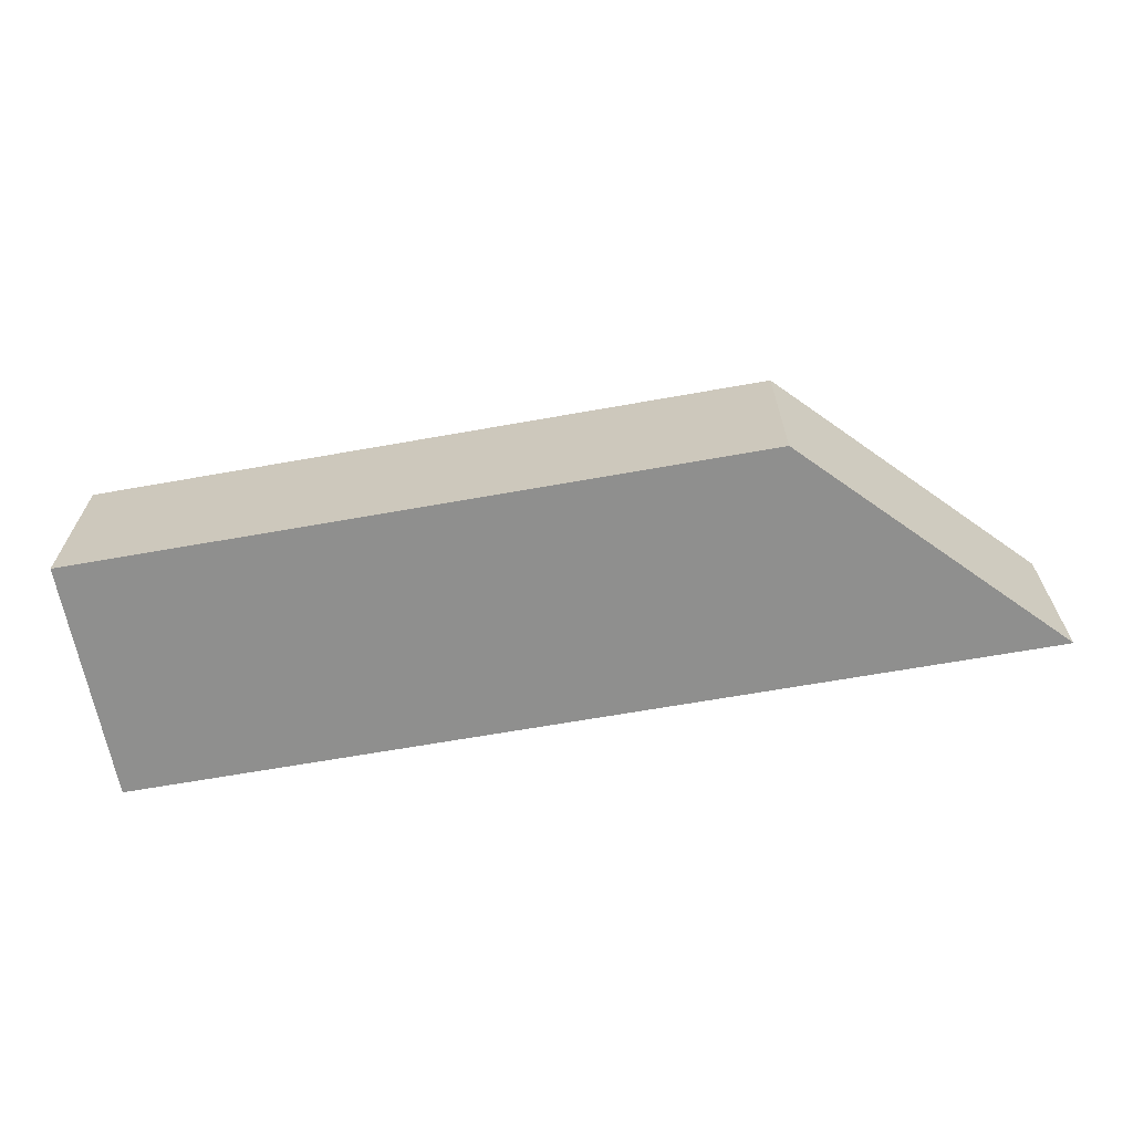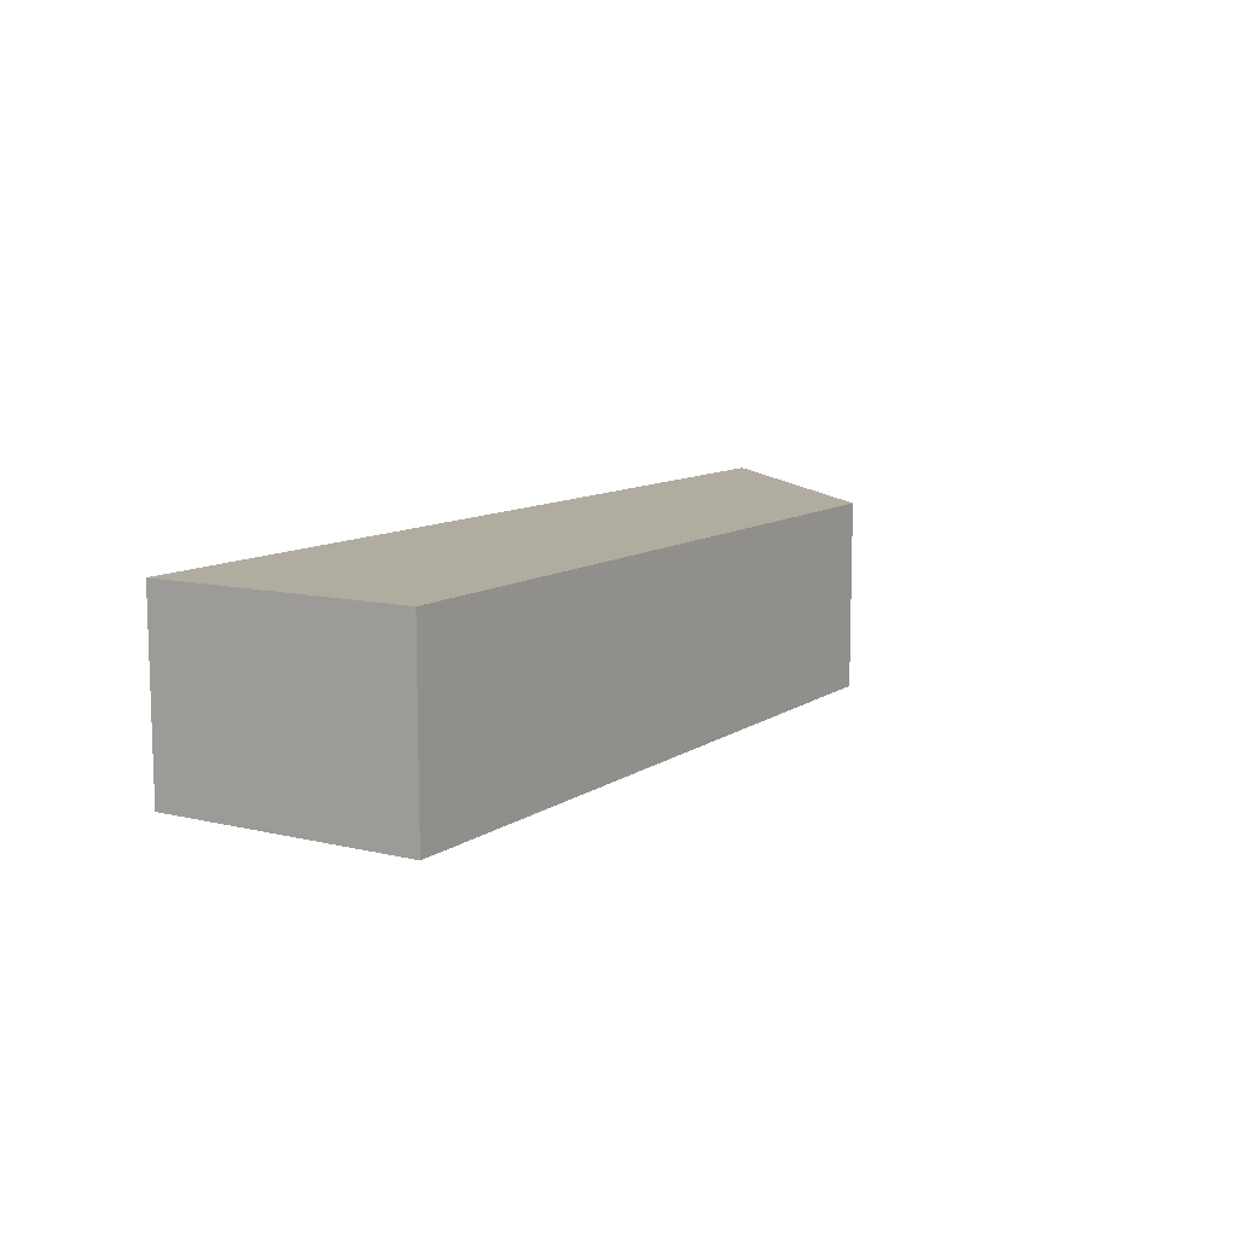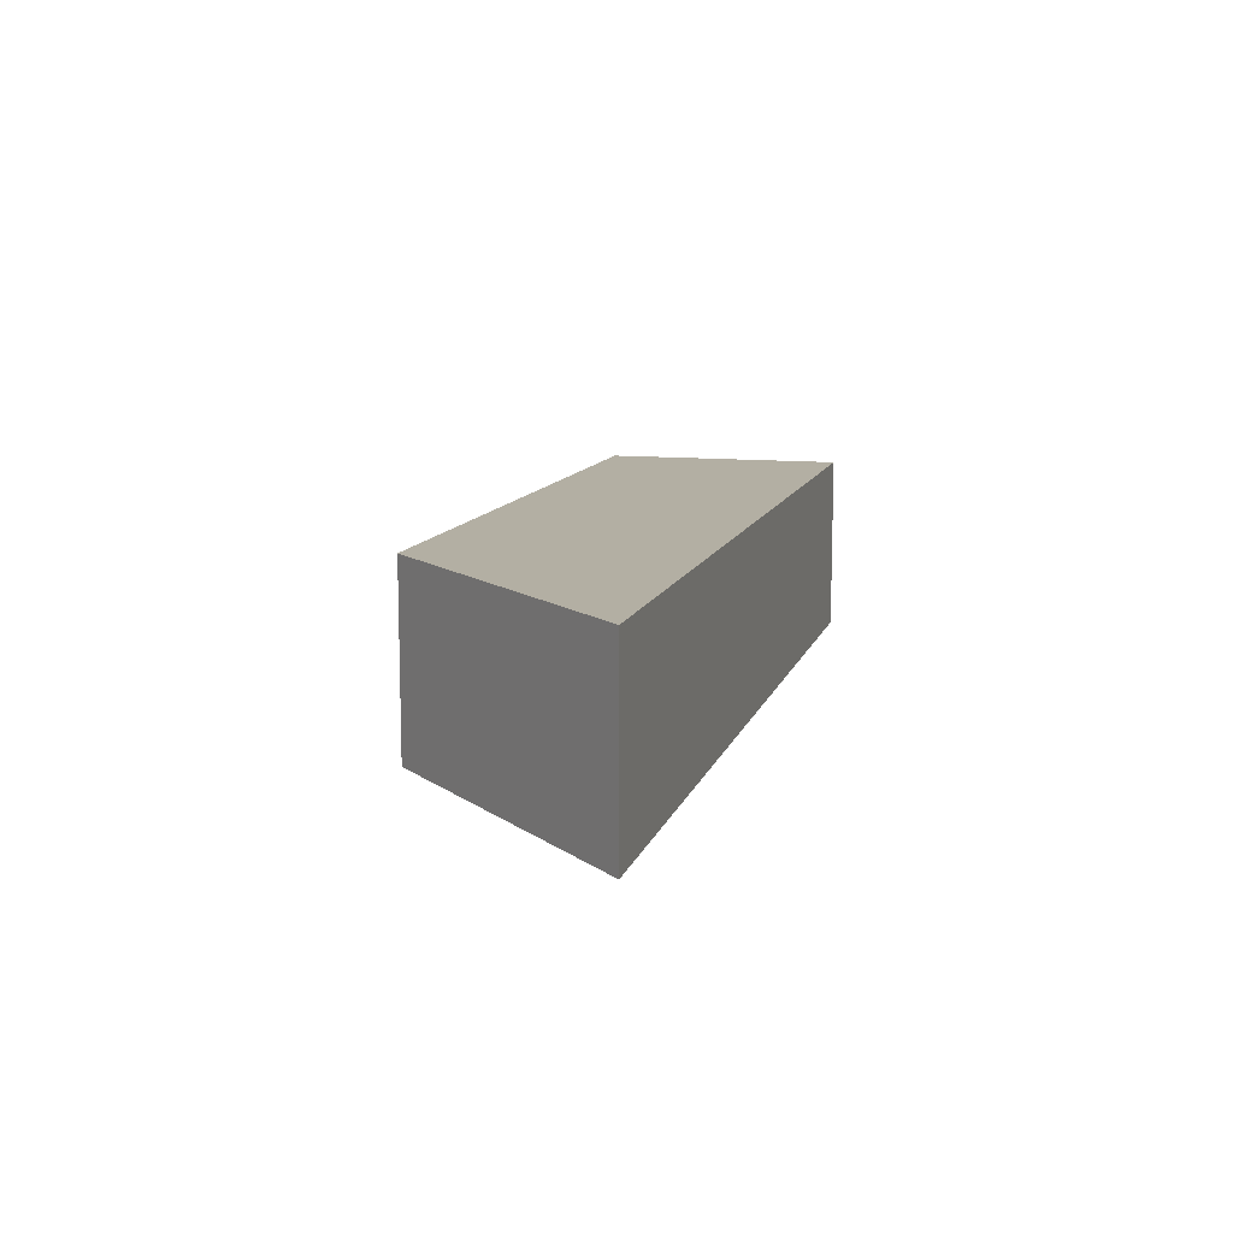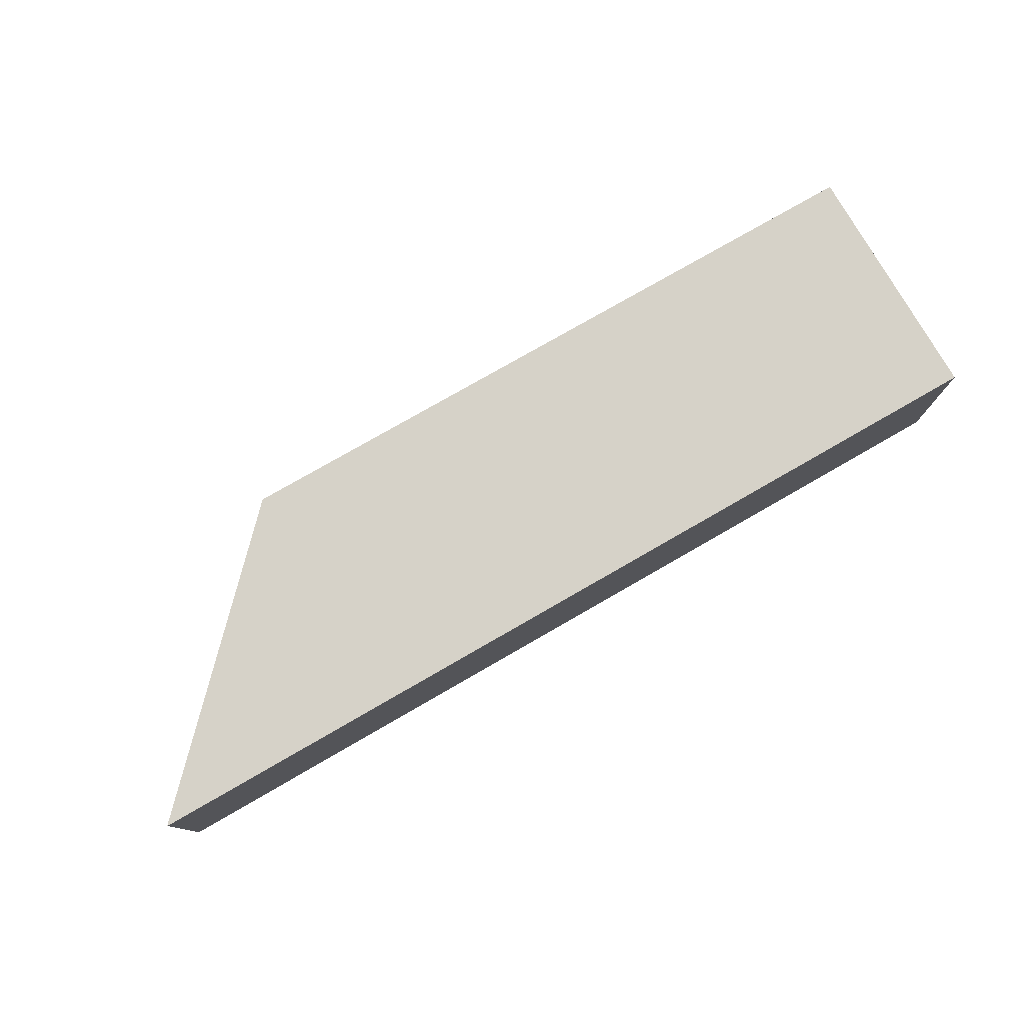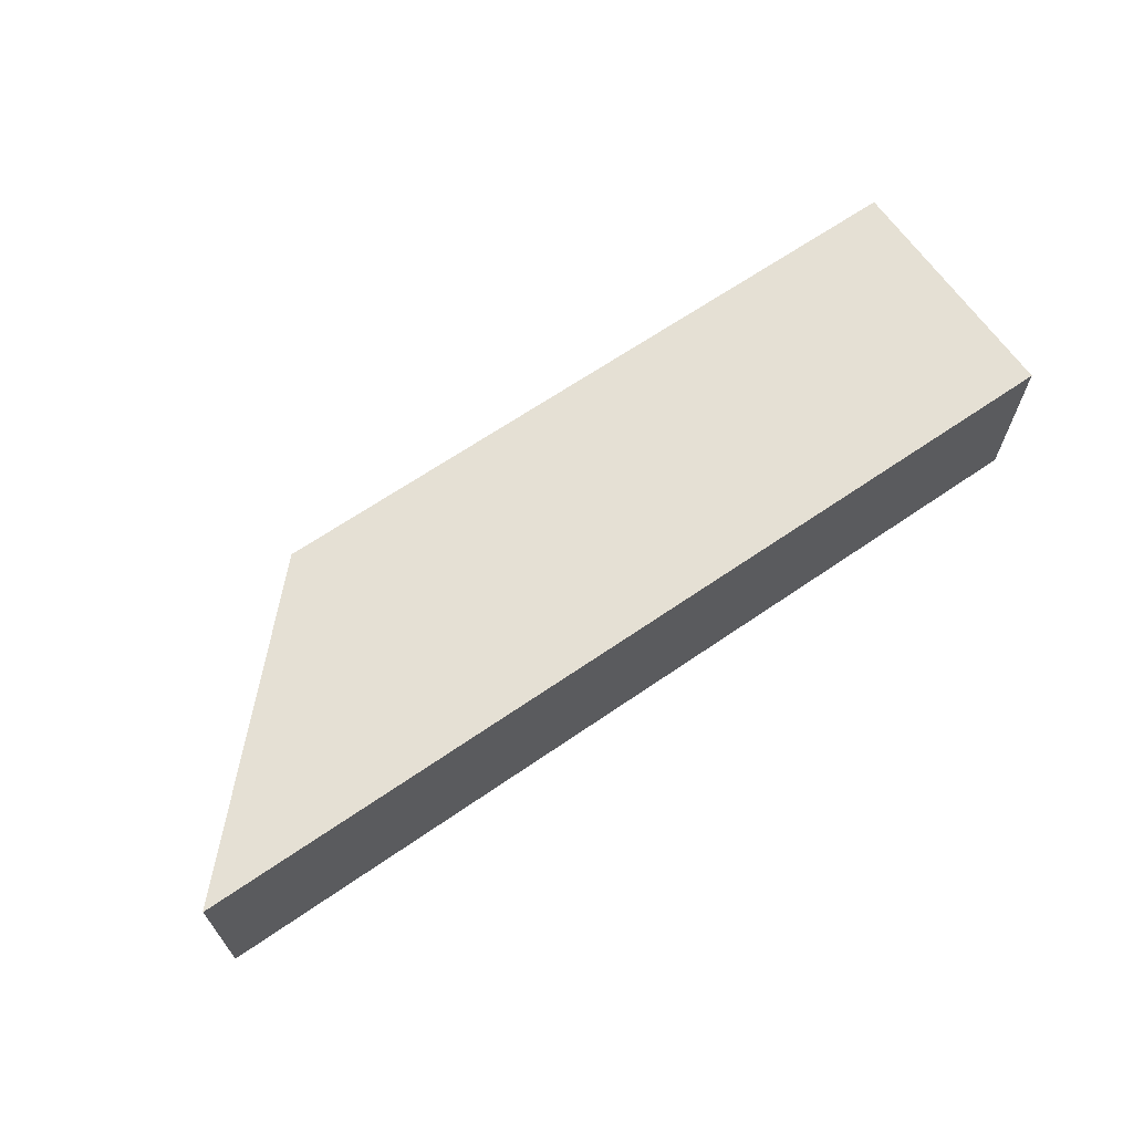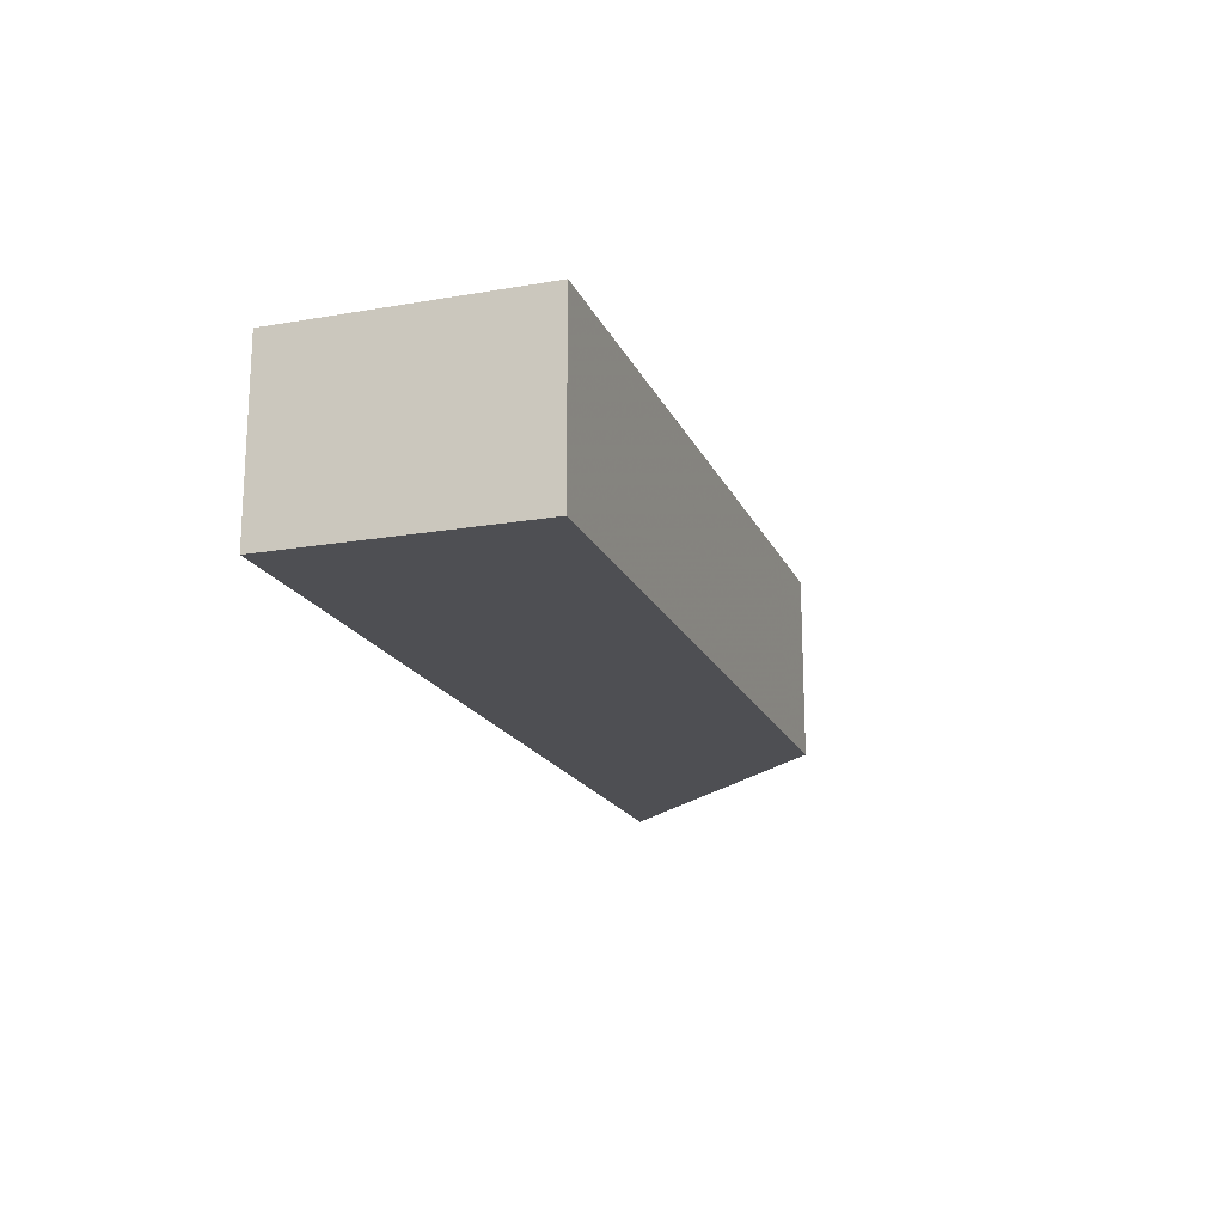
<metadata>
{"format":"obj","ext":"obj","renderer":"f3d","projection":"perspective","resolution":1024,"background":"white","views":[{"elev":-65.1,"azim":10.2,"up":"+Y"},{"elev":9.9,"azim":-58.7,"up":"+Y"},{"elev":11.1,"azim":104.6,"up":"+Y"},{"elev":77.6,"azim":150.1,"up":"+Y"},{"elev":65.7,"azim":145.3,"up":"+Y"},{"elev":-18.1,"azim":-71.5,"up":"+Y"}]}
</metadata>
<code>
v 261.5 43 -137.4
v 261.5 43 -135.4
v 261.5 44.43 -137.4
v 269 43 -137.4
v 261.5 44.43 -135.4
v 267.1 43 -135.4
v 269 44.43 -137.4
v 269 43 -137.4
v 267.1 44.43 -135.4
v 269 44.43 -137.4
f 1 2 5
f 1 5 3
f 1 3 7
f 1 7 4
f 1 4 8
f 1 8 6
f 1 6 2
f 2 6 9
f 2 9 5
f 3 5 9
f 3 9 10
f 3 10 7
f 4 7 10
f 4 10 8
f 6 8 10
f 6 10 9

</code>
